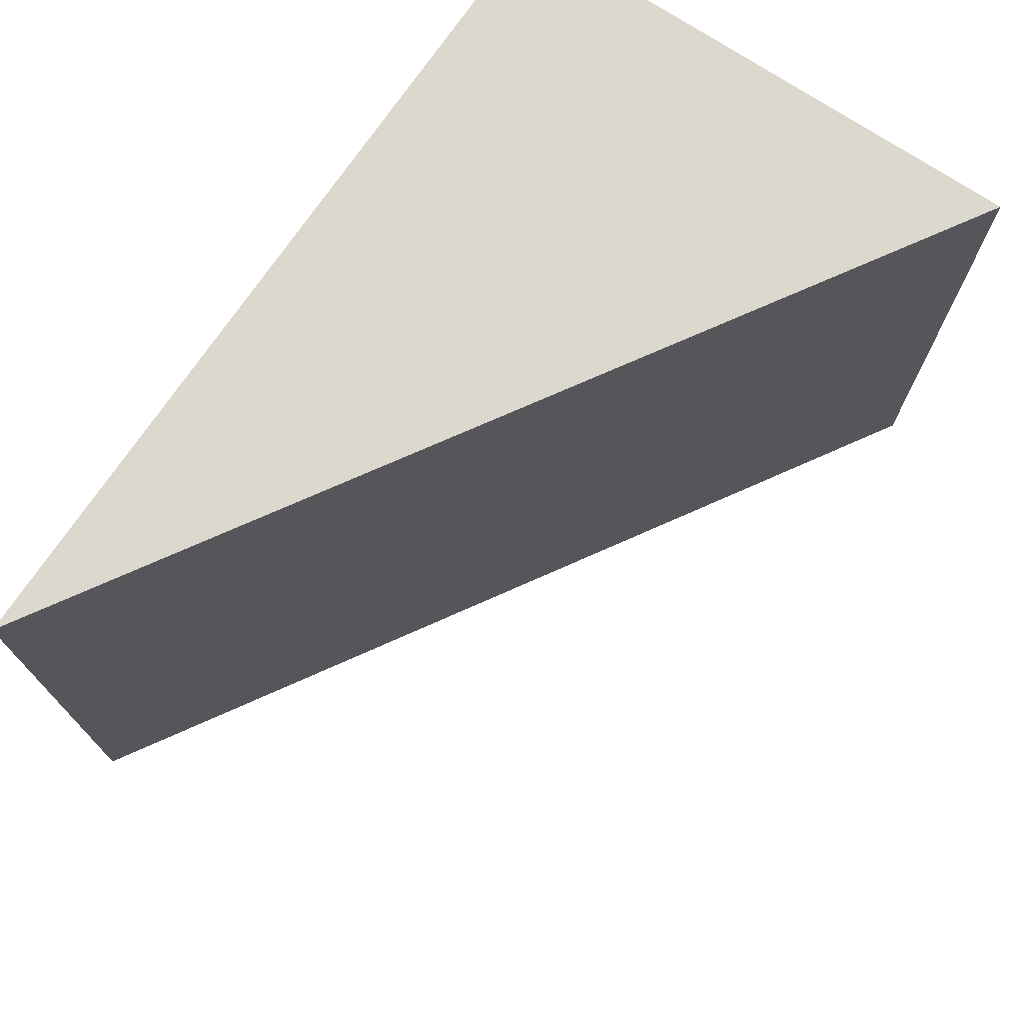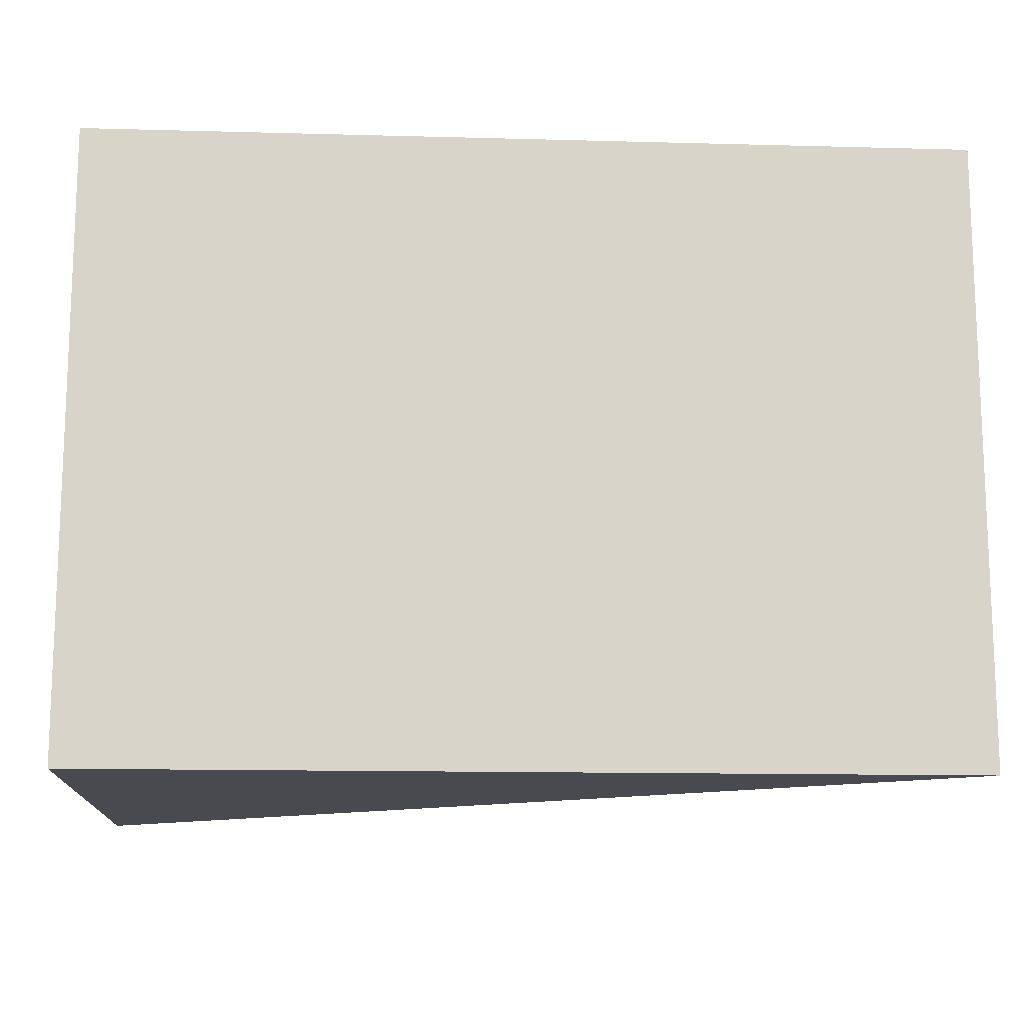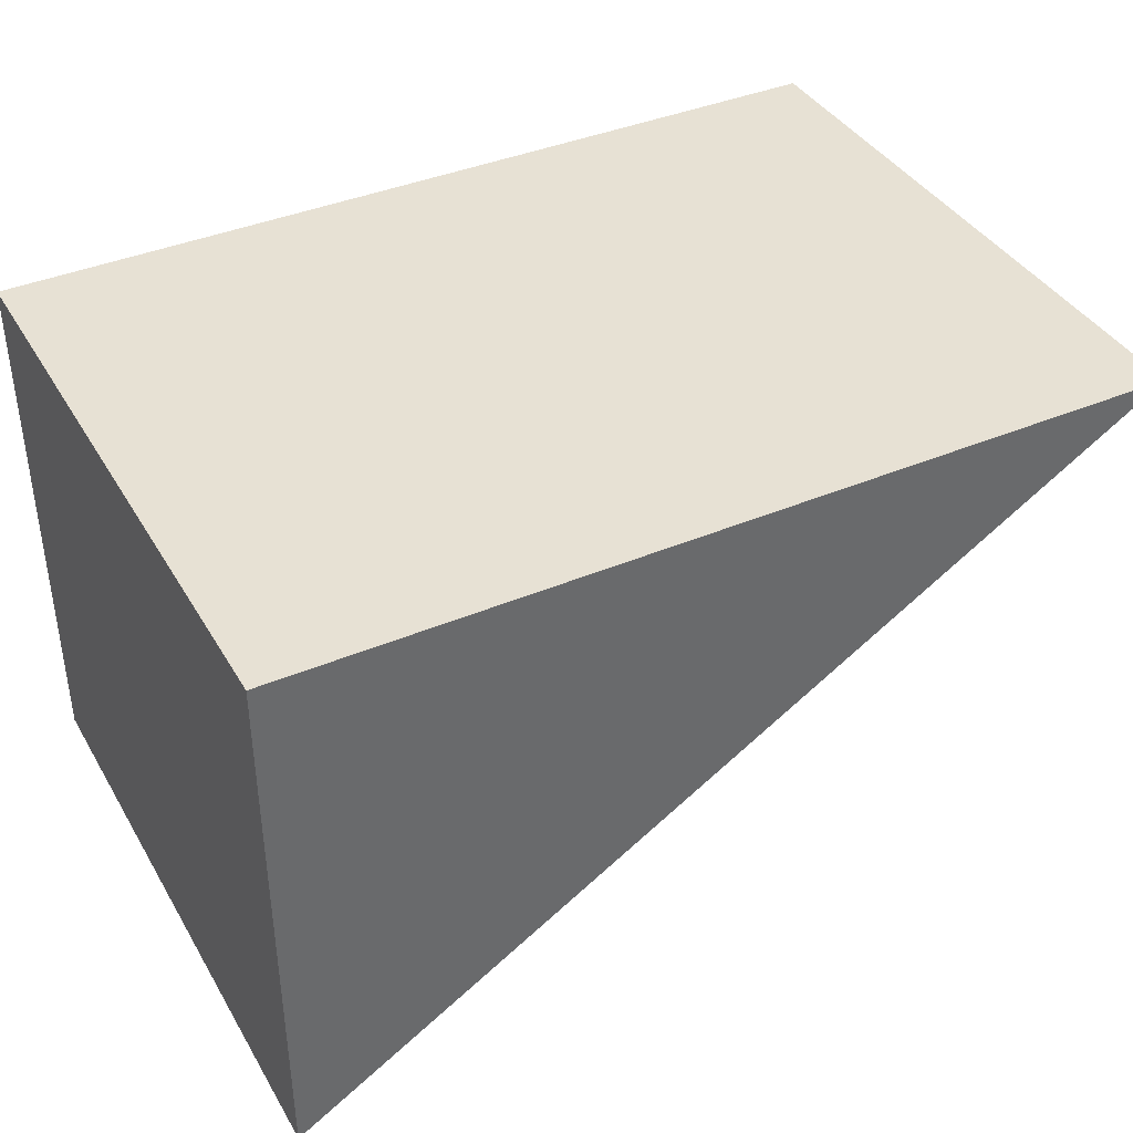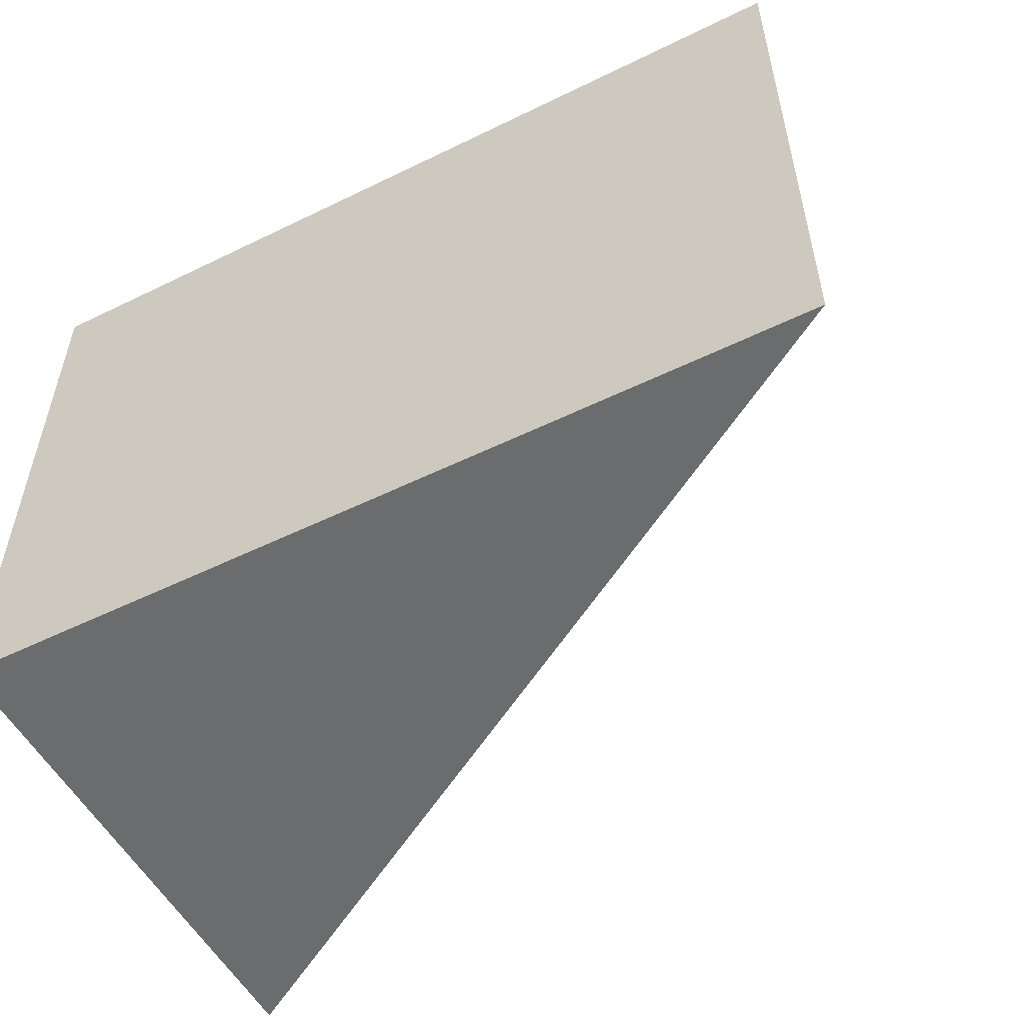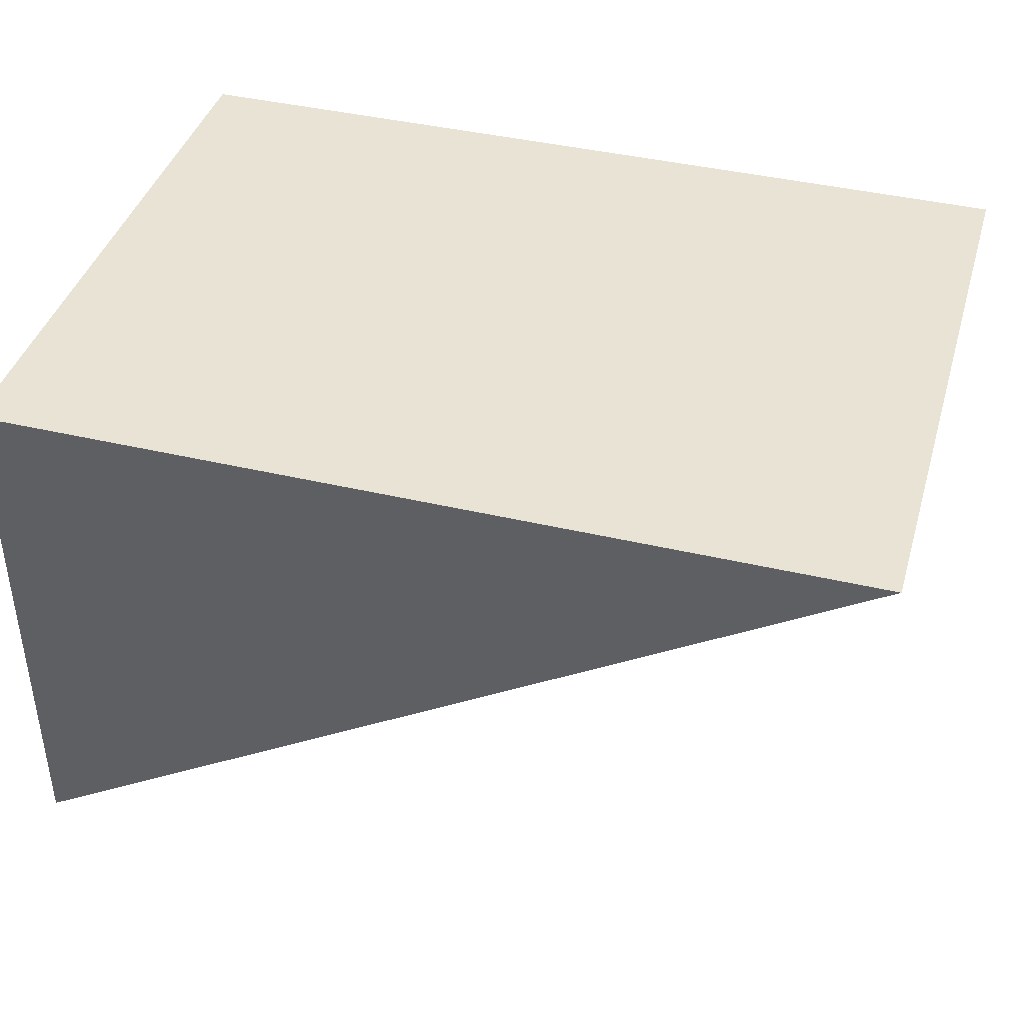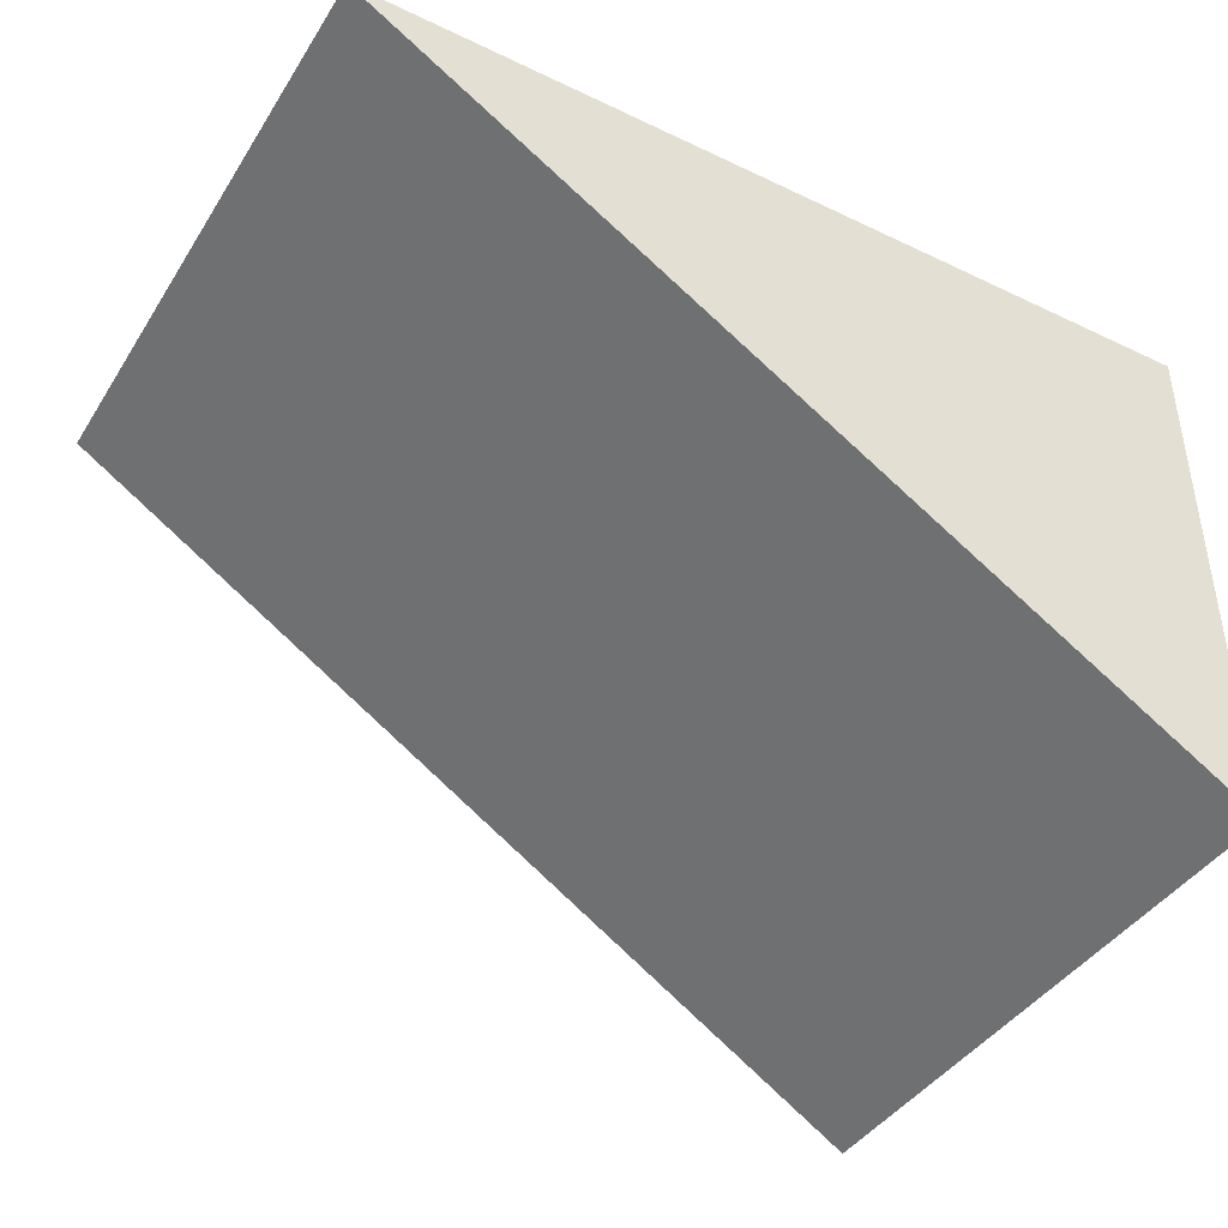
<metadata>
{"format":"obj","ext":"obj","renderer":"f3d","projection":"perspective","resolution":1024,"background":"white","views":[{"elev":72.5,"azim":-56.1,"up":"+Z"},{"elev":-13.6,"azim":176.5,"up":"+Z"},{"elev":39.5,"azim":152.2,"up":"+Y"},{"elev":-53.6,"azim":-152.5,"up":"+Z"},{"elev":41.0,"azim":-163.9,"up":"+Y"},{"elev":-41.7,"azim":-29.9,"up":"+Y"}]}
</metadata>
<code>
g UD_Ramp_02_default1
v -359.3 49 69.12
v -359.3 49 125.1
v -438 49 125.1
v -438 49 69.12
v -359.3 -0.2399 69.12
v -359.3 -0.2399 125.1
g UD_Ramp_02_group123 UD_Ramp_02_polySurface246 UD_Ramp_02_polySurface1 group274
f 1 4 3 2
f 5 1 2 6
f 3 6 2
f 4 5 6 3
f 1 5 4

</code>
